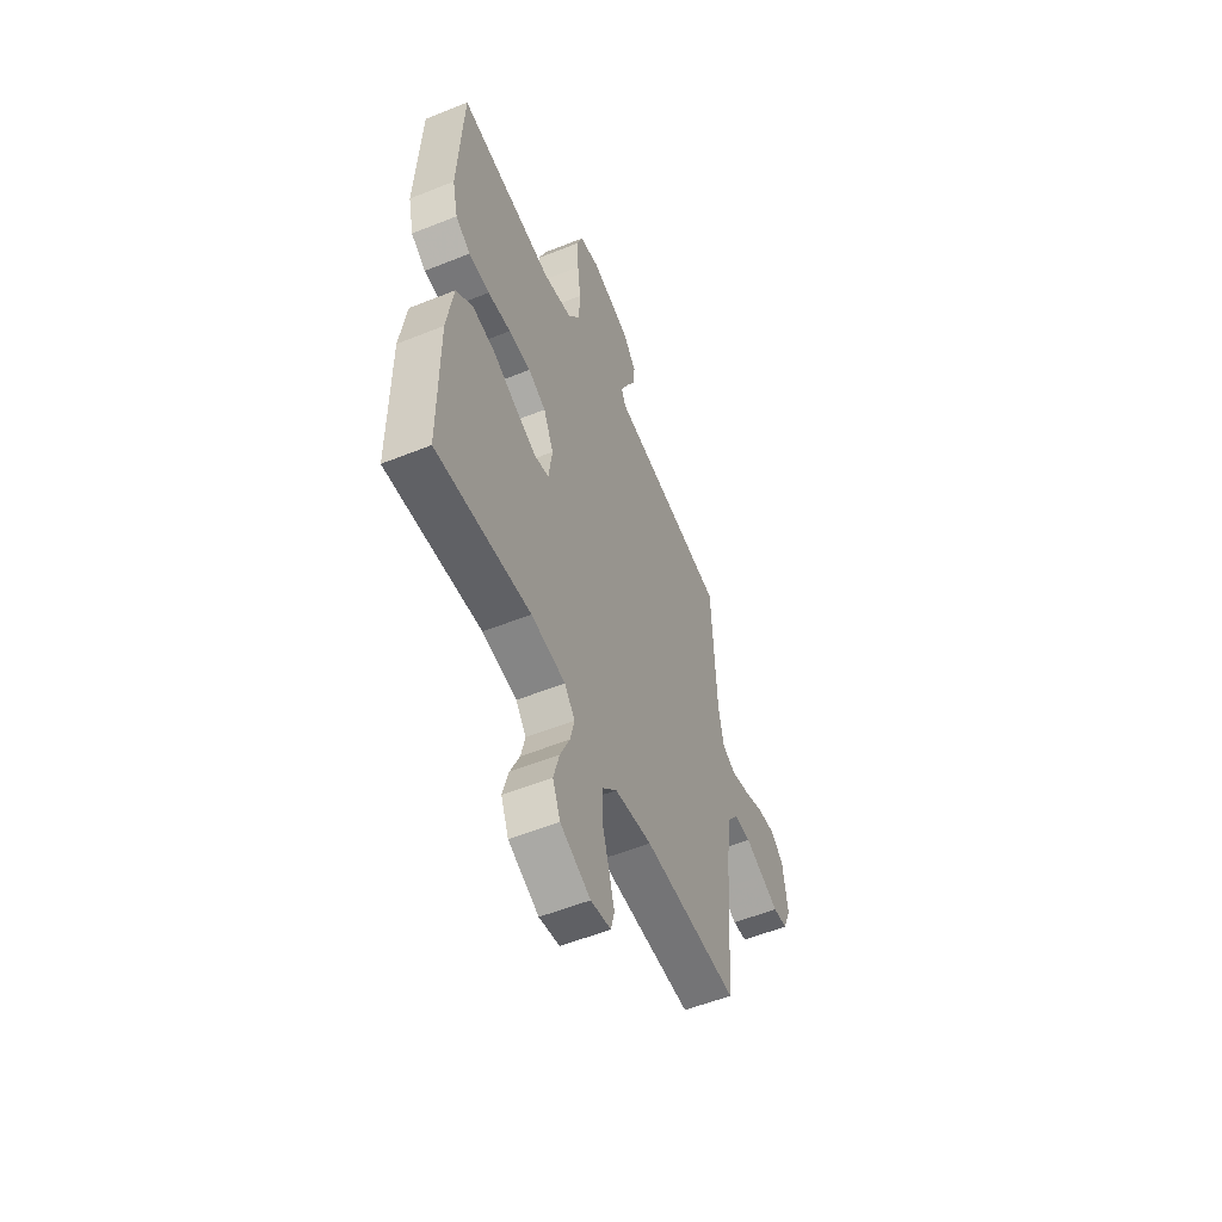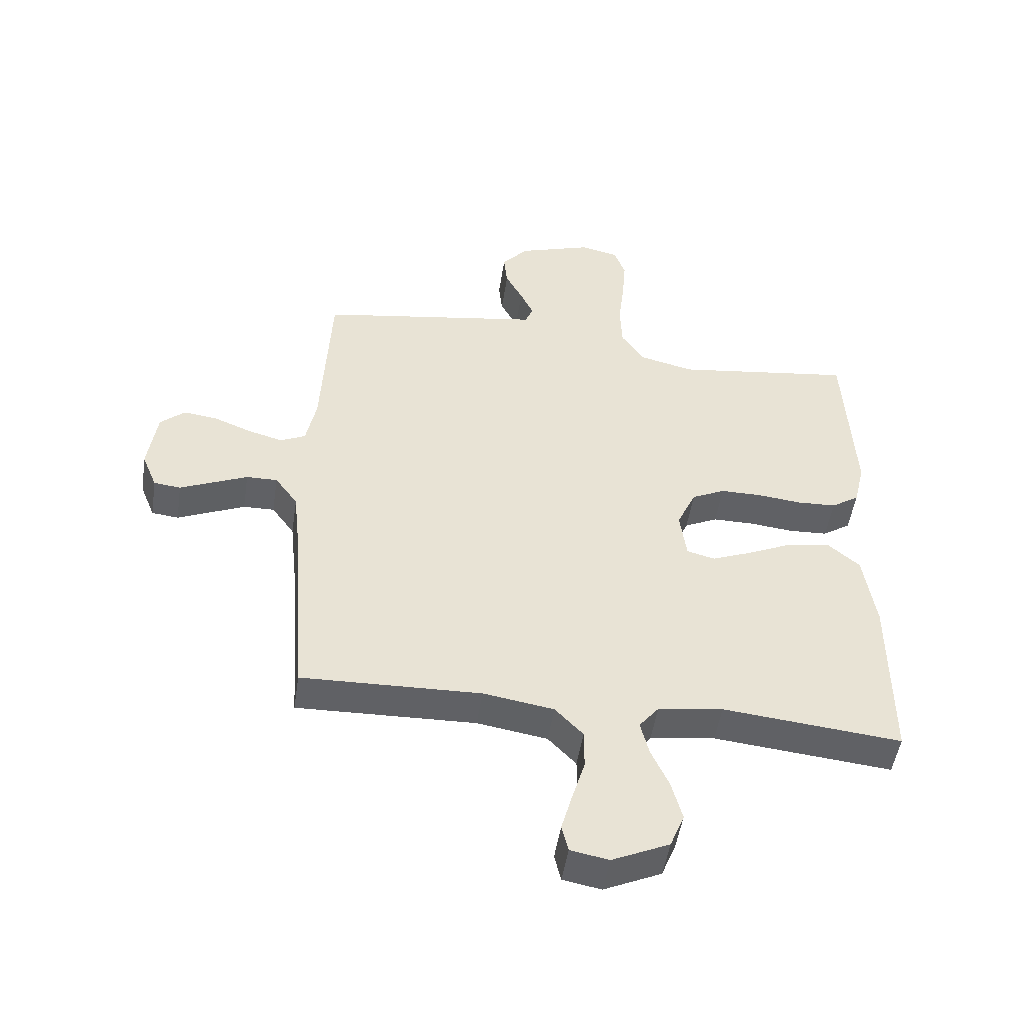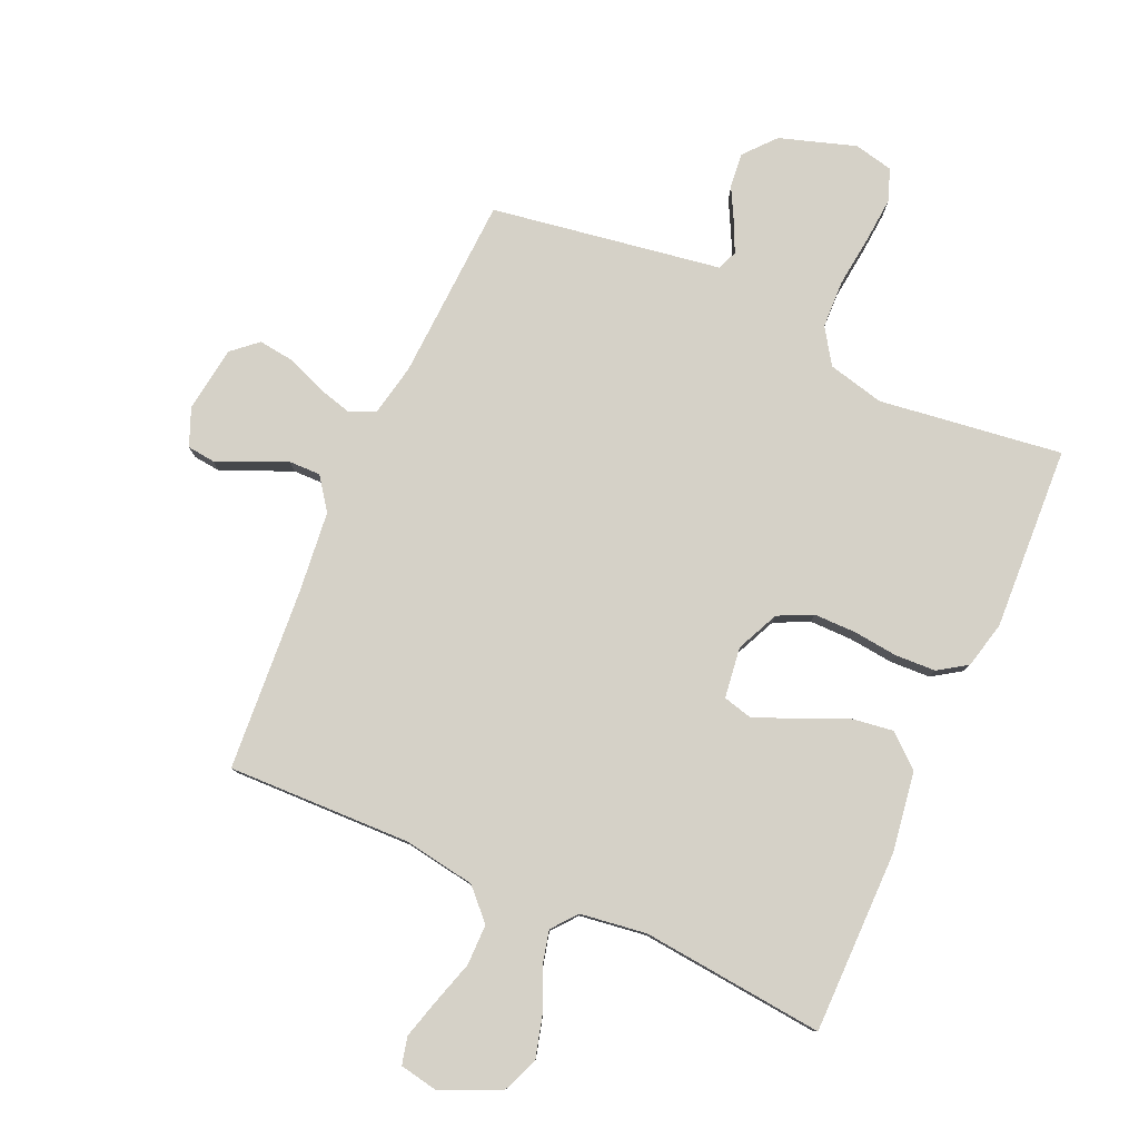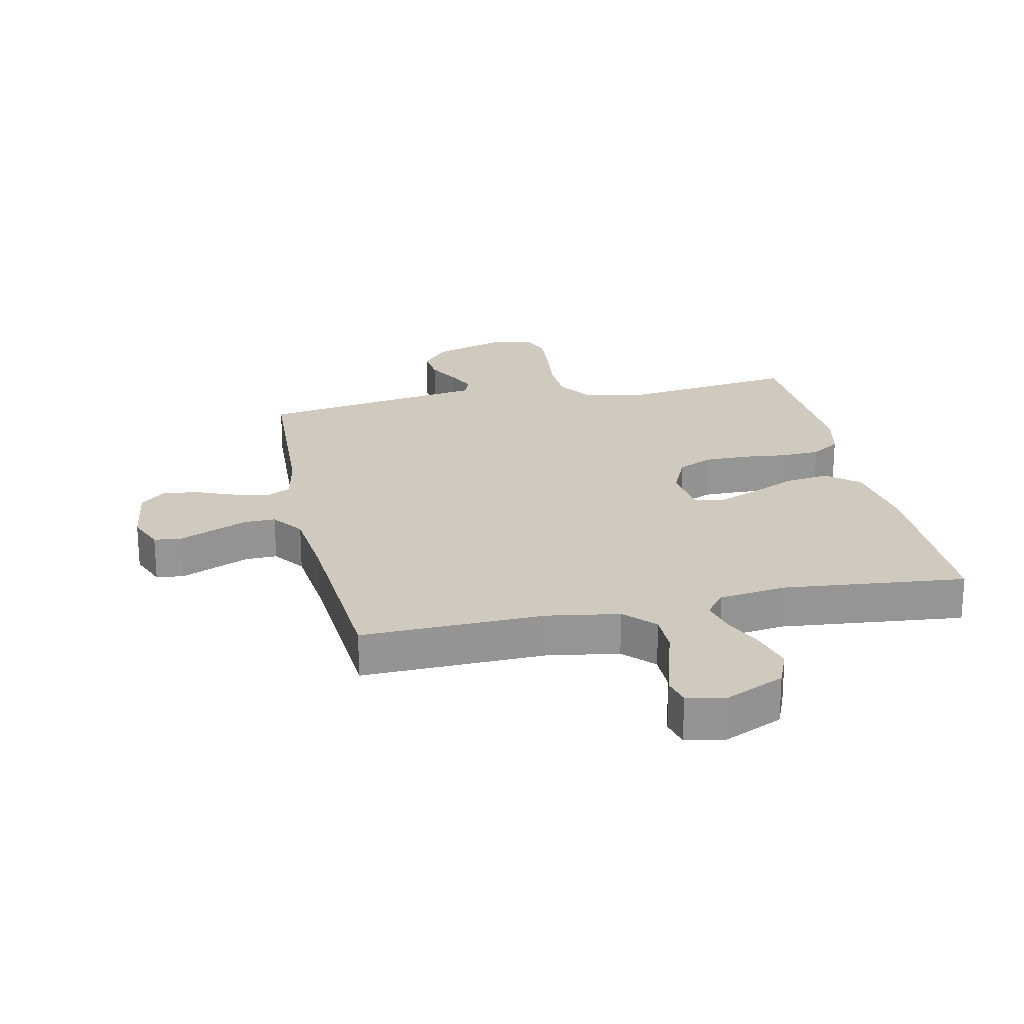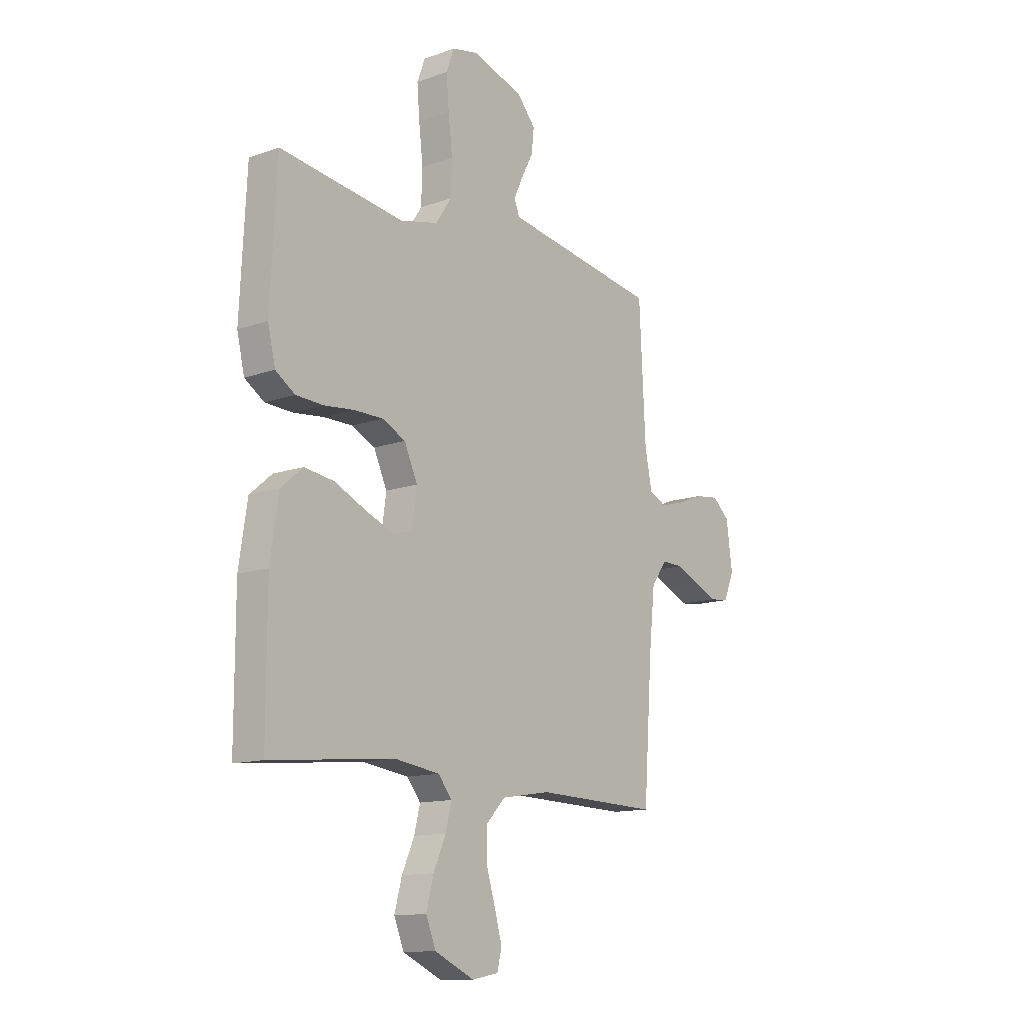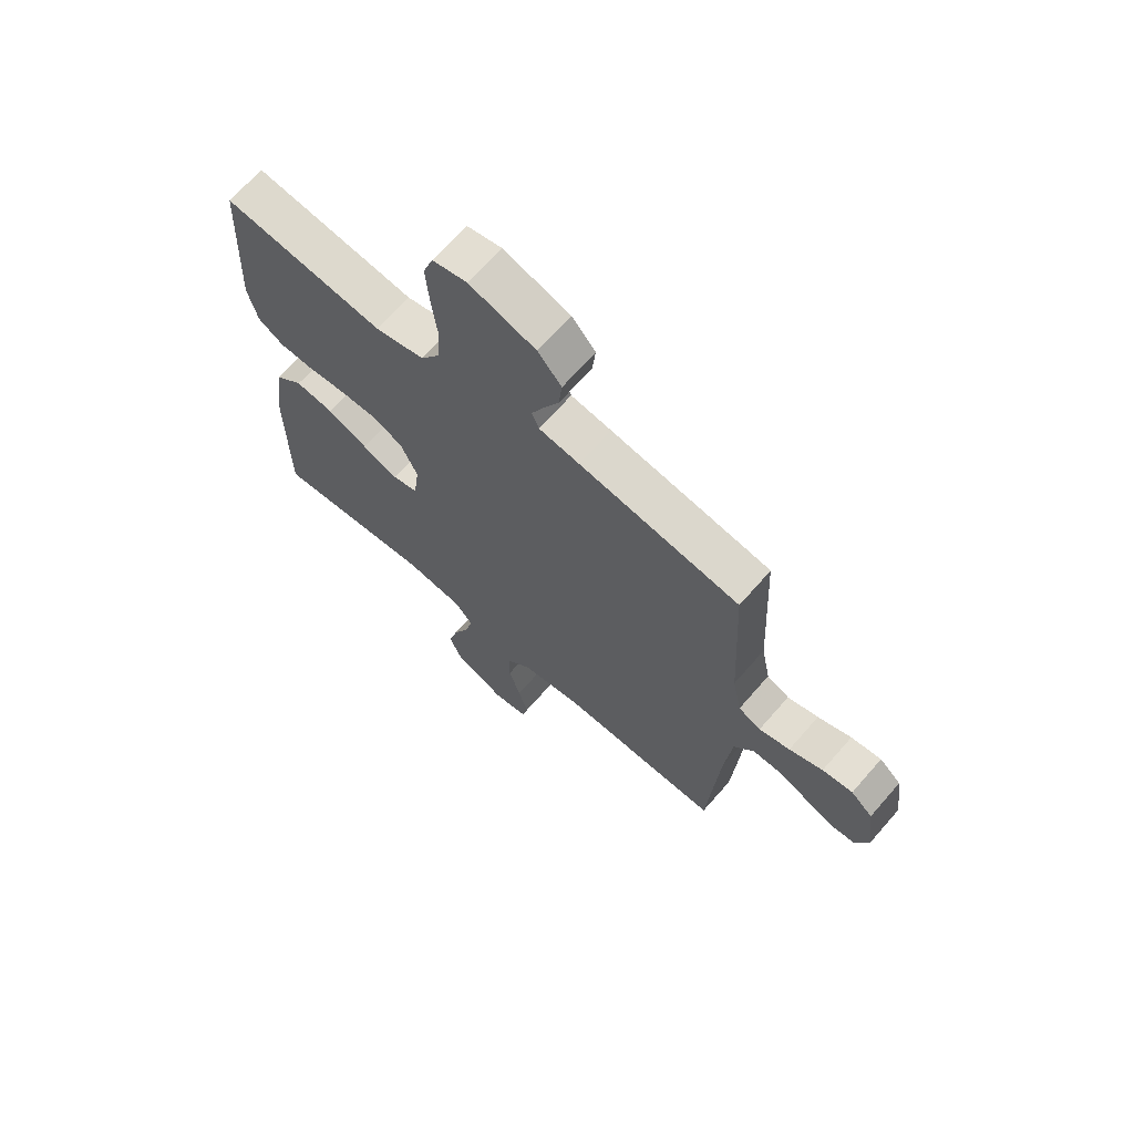
<metadata>
{"format":"obj","ext":"obj","renderer":"f3d","projection":"perspective","resolution":1024,"background":"white","views":[{"elev":-54.9,"azim":-67.0,"up":"+Z"},{"elev":-49.4,"azim":171.5,"up":"+Z"},{"elev":79.7,"azim":-156.0,"up":"+Y"},{"elev":22.9,"azim":167.9,"up":"+Y"},{"elev":-13.0,"azim":-51.0,"up":"+Z"},{"elev":67.7,"azim":41.1,"up":"+Z"}]}
</metadata>
<code>
v 0.5 0.07 0.5
v 0.515 0.07 0.2
v 0.532 0.07 0.116
v 0.574 0.07 0.096
v 0.632 0.07 0.112
v 0.695 0.07 0.137
v 0.752 0.07 0.144
v 0.793 0.07 0.108
v 0.808 0.07 0
v 0.783 0.07 -0.061
v 0.738 0.07 -0.066
v 0.683 0.07 -0.042
v 0.625 0.07 -0.017
v 0.573 0.07 -0.016
v 0.535 0.07 -0.068
v 0.521 0.07 -0.2
v 0.5 0.07 -0.5
v 0.2 0.07 -0.492
v 0.082 0.07 -0.511
v 0.035 0.07 -0.56
v 0.035 0.07 -0.627
v 0.057 0.07 -0.699
v 0.075 0.07 -0.763
v 0.064 0.07 -0.808
v 0 0.07 -0.82
v -0.096 0.07 -0.776
v -0.12 0.07 -0.717
v -0.102 0.07 -0.65
v -0.072 0.07 -0.583
v -0.058 0.07 -0.526
v -0.091 0.07 -0.485
v -0.2 0.07 -0.47
v -0.5 0.07 -0.5
v -0.5 0.07 -0.2
v -0.48 0.07 -0.068
v -0.427 0.07 -0.023
v -0.355 0.07 -0.033
v -0.279 0.07 -0.068
v -0.211 0.07 -0.095
v -0.164 0.07 -0.083
v -0.153 0.07 0
v -0.185 0.07 0.07
v -0.241 0.07 0.097
v -0.311 0.07 0.097
v -0.384 0.07 0.089
v -0.45 0.07 0.092
v -0.497 0.07 0.123
v -0.515 0.07 0.2
v -0.5 0.07 0.5
v -0.2 0.07 0.46
v -0.108 0.07 0.482
v -0.07 0.07 0.539
v -0.067 0.07 0.617
v -0.077 0.07 0.701
v -0.083 0.07 0.776
v -0.064 0.07 0.828
v 0 0.07 0.842
v 0.124 0.07 0.802
v 0.168 0.07 0.751
v 0.162 0.07 0.695
v 0.133 0.07 0.64
v 0.111 0.07 0.593
v 0.124 0.07 0.56
v 0.2 0.07 0.548
v 0.5 0 0.5
v 0.515 0 0.2
v 0.532 0 0.116
v 0.574 0 0.096
v 0.632 0 0.112
v 0.695 0 0.137
v 0.752 0 0.144
v 0.793 0 0.108
v 0.808 0 0
v 0.783 0 -0.061
v 0.738 0 -0.066
v 0.683 0 -0.042
v 0.625 0 -0.017
v 0.573 0 -0.016
v 0.535 0 -0.068
v 0.521 0 -0.2
v 0.5 0 -0.5
v 0.2 0 -0.492
v 0.082 0 -0.511
v 0.035 0 -0.56
v 0.035 0 -0.627
v 0.057 0 -0.699
v 0.075 0 -0.763
v 0.064 0 -0.808
v 0 0 -0.82
v -0.096 0 -0.776
v -0.12 0 -0.717
v -0.102 0 -0.65
v -0.072 0 -0.583
v -0.058 0 -0.526
v -0.091 0 -0.485
v -0.2 0 -0.47
v -0.5 0 -0.5
v -0.5 0 -0.2
v -0.48 0 -0.068
v -0.427 0 -0.023
v -0.355 0 -0.033
v -0.279 0 -0.068
v -0.211 0 -0.095
v -0.164 0 -0.083
v -0.153 0 0
v -0.185 0 0.07
v -0.241 0 0.097
v -0.311 0 0.097
v -0.384 0 0.089
v -0.45 0 0.092
v -0.497 0 0.123
v -0.515 0 0.2
v -0.5 0 0.5
v -0.2 0 0.46
v -0.108 0 0.482
v -0.07 0 0.539
v -0.067 0 0.617
v -0.077 0 0.701
v -0.083 0 0.776
v -0.064 0 0.828
v 0 0 0.842
v 0.124 0 0.802
v 0.168 0 0.751
v 0.162 0 0.695
v 0.133 0 0.64
v 0.111 0 0.593
v 0.124 0 0.56
v 0.2 0 0.548
f 63 64 1 2
f 59 60 61
f 58 59 61
f 57 58 61
f 56 57 61
f 55 56 61
f 54 55 61
f 53 54 61
f 52 53 61 62
f 51 52 62 63
f 48 49 50
f 47 48 50
f 46 47 50
f 45 46 50
f 44 45 50
f 43 44 50 51
f 63 2 3
f 51 63 3
f 43 51 3
f 42 43 3
f 36 37 38
f 35 36 38
f 34 35 38
f 33 34 38
f 32 33 38
f 31 32 38 39
f 30 31 39 40
f 27 28 29
f 26 27 29
f 25 26 29
f 24 25 29
f 23 24 29
f 22 23 29
f 21 22 29
f 20 21 29 30
f 30 40 41
f 20 30 41
f 19 20 41
f 16 17 18
f 41 42 3
f 19 41 3
f 18 19 3
f 16 18 3
f 15 16 3
f 10 11 12
f 9 10 12
f 8 9 12
f 7 8 12
f 6 7 12
f 5 6 12
f 4 5 12 13
f 14 15 3 4
f 4 13 14
f 66 65 128 127
f 125 124 123
f 125 123 122
f 125 122 121
f 125 121 120
f 125 120 119
f 125 119 118
f 125 118 117
f 126 125 117 116
f 127 126 116 115
f 114 113 112
f 114 112 111
f 114 111 110
f 114 110 109
f 114 109 108
f 115 114 108 107
f 67 66 127
f 67 127 115
f 67 115 107
f 67 107 106
f 102 101 100
f 102 100 99
f 102 99 98
f 102 98 97
f 102 97 96
f 103 102 96 95
f 104 103 95 94
f 93 92 91
f 93 91 90
f 93 90 89
f 93 89 88
f 93 88 87
f 93 87 86
f 93 86 85
f 94 93 85 84
f 105 104 94
f 105 94 84
f 105 84 83
f 82 81 80
f 67 106 105
f 67 105 83
f 67 83 82
f 67 82 80
f 67 80 79
f 76 75 74
f 76 74 73
f 76 73 72
f 76 72 71
f 76 71 70
f 76 70 69
f 77 76 69 68
f 68 67 79 78
f 78 77 68
f 1 65 66 2
f 2 66 67 3
f 3 67 68 4
f 4 68 69 5
f 5 69 70 6
f 6 70 71 7
f 7 71 72 8
f 8 72 73 9
f 9 73 74 10
f 10 74 75 11
f 11 75 76 12
f 12 76 77 13
f 13 77 78 14
f 14 78 79 15
f 15 79 80 16
f 16 80 81 17
f 17 81 82 18
f 18 82 83 19
f 19 83 84 20
f 20 84 85 21
f 21 85 86 22
f 22 86 87 23
f 23 87 88 24
f 24 88 89 25
f 25 89 90 26
f 26 90 91 27
f 27 91 92 28
f 28 92 93 29
f 29 93 94 30
f 30 94 95 31
f 31 95 96 32
f 32 96 97 33
f 33 97 98 34
f 34 98 99 35
f 35 99 100 36
f 36 100 101 37
f 37 101 102 38
f 38 102 103 39
f 39 103 104 40
f 40 104 105 41
f 41 105 106 42
f 42 106 107 43
f 43 107 108 44
f 44 108 109 45
f 45 109 110 46
f 46 110 111 47
f 47 111 112 48
f 48 112 113 49
f 49 113 114 50
f 50 114 115 51
f 51 115 116 52
f 52 116 117 53
f 53 117 118 54
f 54 118 119 55
f 55 119 120 56
f 56 120 121 57
f 57 121 122 58
f 58 122 123 59
f 59 123 124 60
f 60 124 125 61
f 61 125 126 62
f 62 126 127 63
f 63 127 128 64
f 64 128 65 1

</code>
